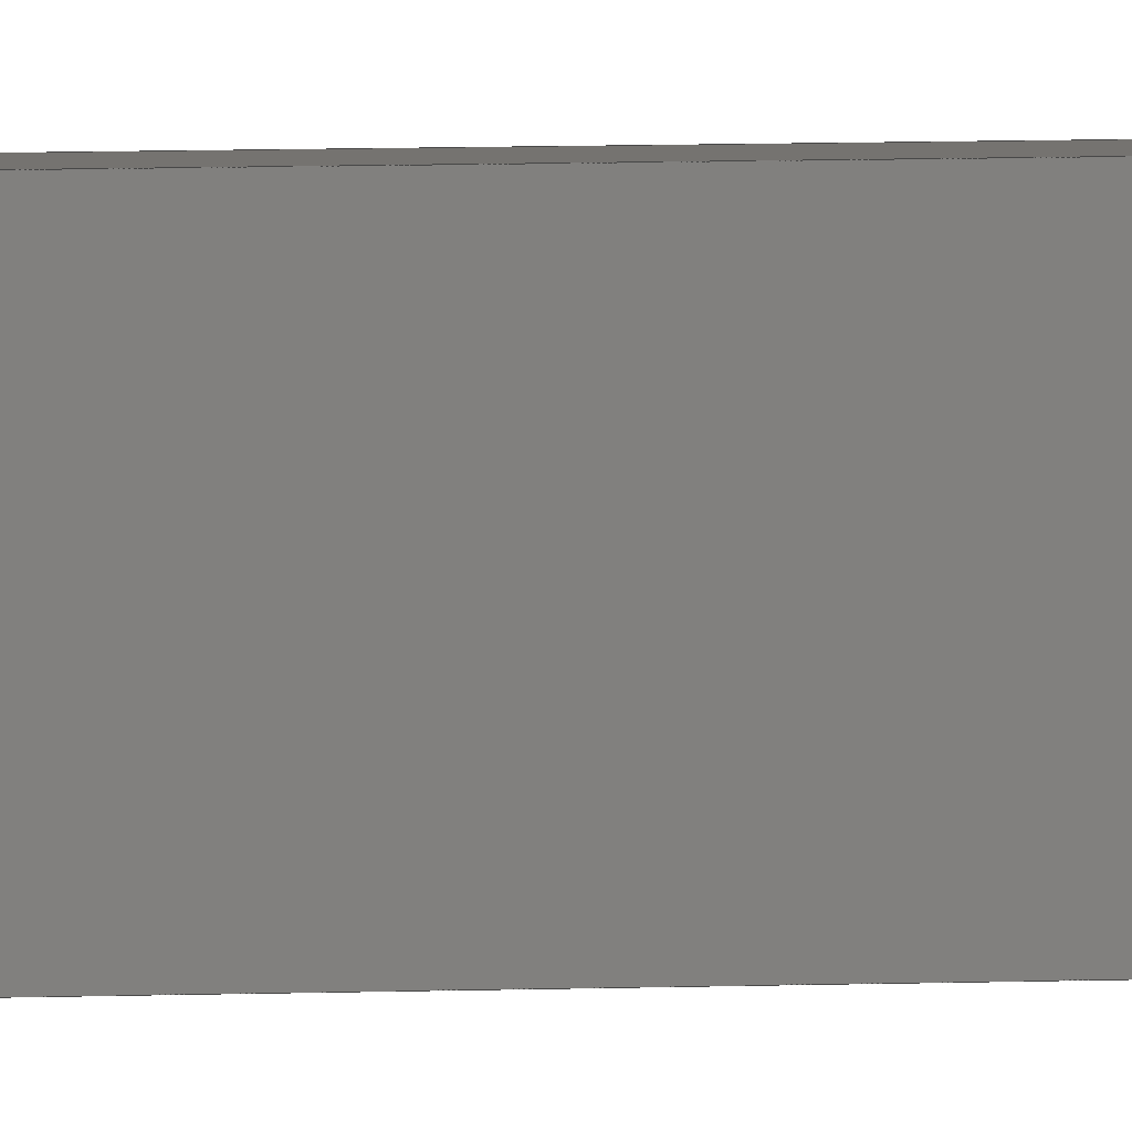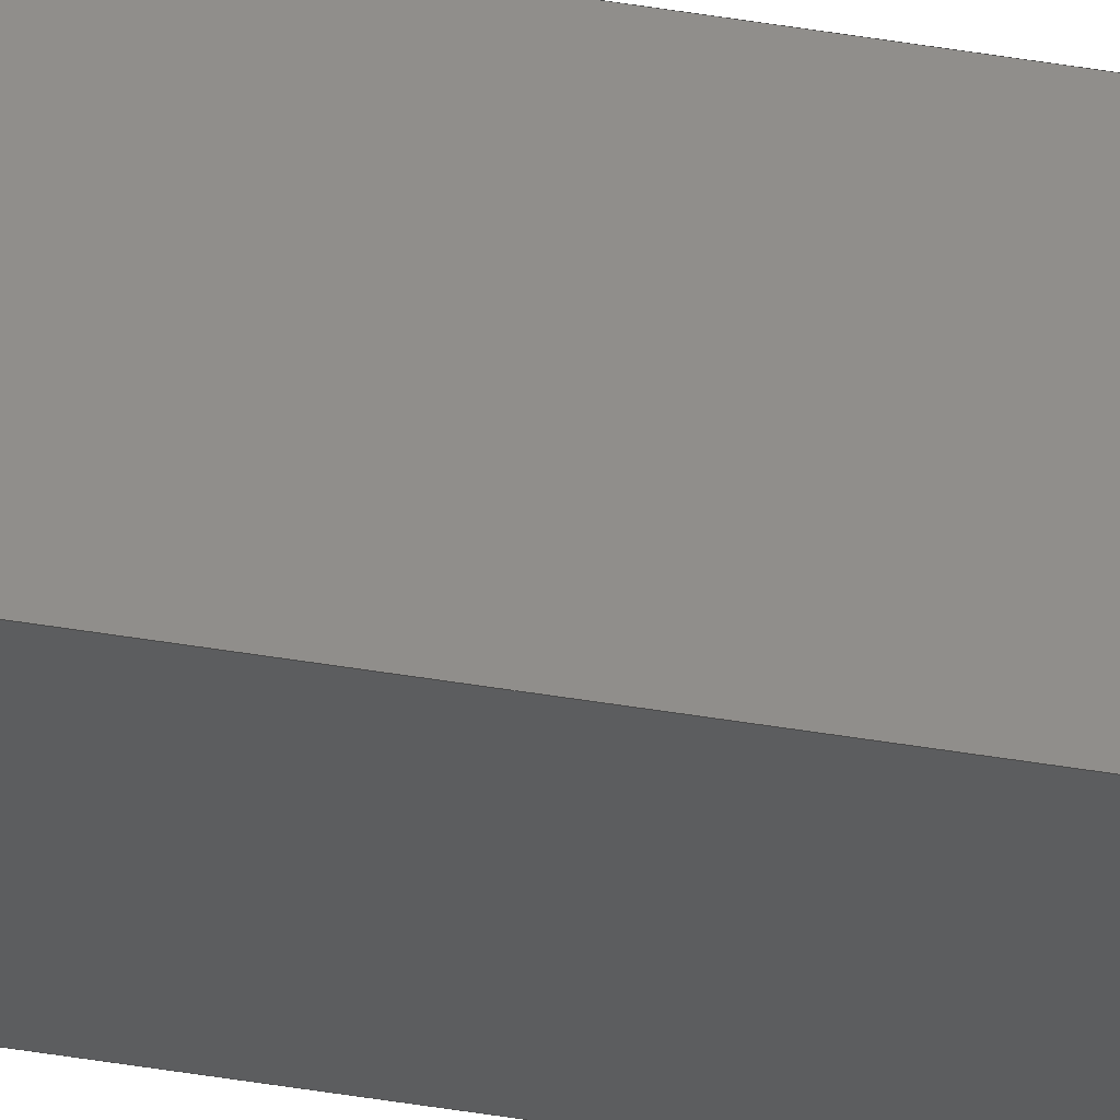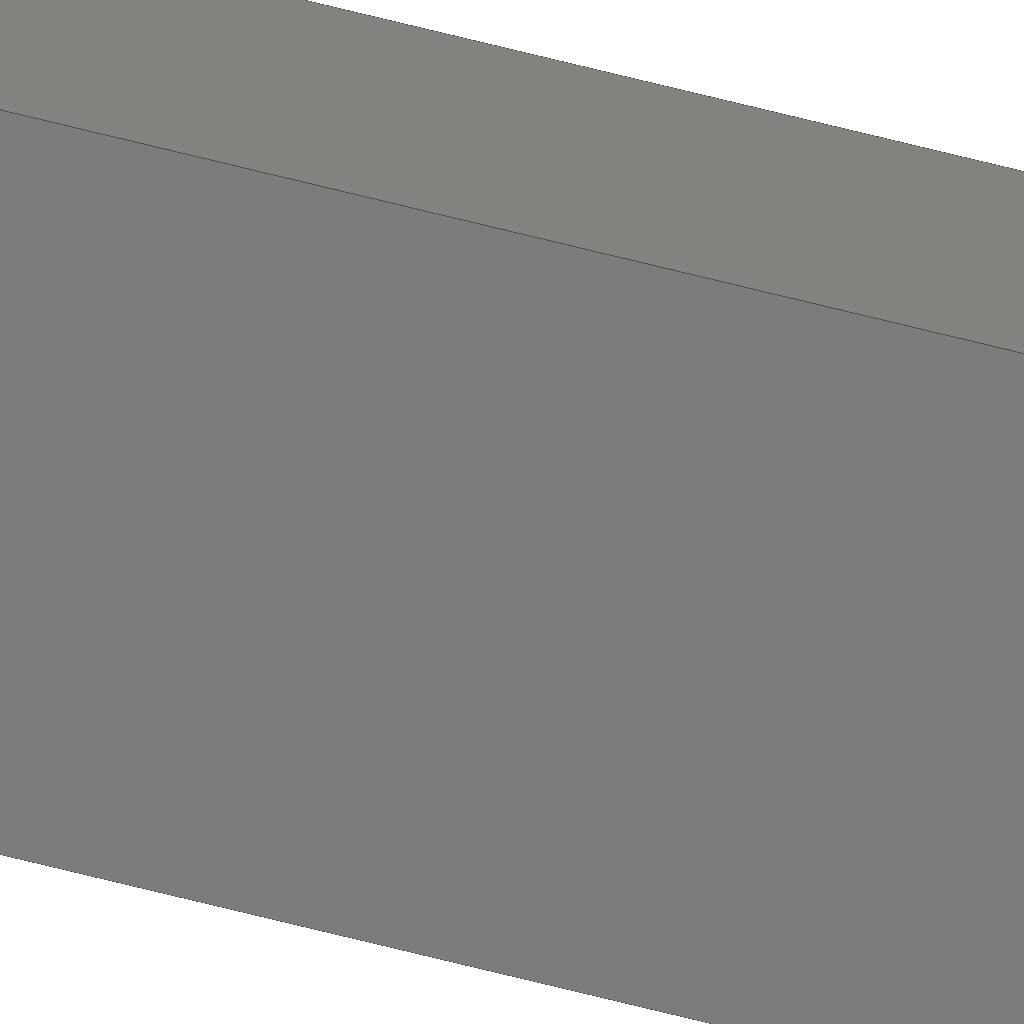
<metadata>
{"format":"step","ext":"step","renderer":"f3d","projection":"perspective","resolution":1024,"background":"white","views":[{"elev":1.1,"azim":-125.8,"up":"+Y"},{"elev":-30.5,"azim":-105.3,"up":"+Y"},{"elev":-75.7,"azim":-103.8,"up":"+Y"}]}
</metadata>
<code>
ISO-10303-21;
DATA;
#1 = MECHANICAL_DESIGN_GEOMETRIC_PRESENTATION_REPRESENTATION( ' ', ( #7, #8, #9, #10, #11, #12, #13, #14, #15, #16, #17, #18, #19, #20, #21, #22, #23, #24 ), #6 );
#2 = PRODUCT_DEFINITION_CONTEXT( '', #25, 'design' );
#3 = APPLICATION_PROTOCOL_DEFINITION( 'international standard', 'automotive_design', 2001, #25 );
#4 = PRODUCT_CATEGORY_RELATIONSHIP( 'NONE', 'NONE', #26, #27 );
#5 = SHAPE_DEFINITION_REPRESENTATION( #28, #29 );
#6 =  ( GEOMETRIC_REPRESENTATION_CONTEXT( 3 )GLOBAL_UNCERTAINTY_ASSIGNED_CONTEXT( ( #30 ) )GLOBAL_UNIT_ASSIGNED_CONTEXT( ( #31, #32, #33 ) )REPRESENTATION_CONTEXT( 'NONE', 'WORKSPACE' ) );
#7 = STYLED_ITEM( '', ( #34 ), #35 );
#8 = STYLED_ITEM( '', ( #36 ), #37 );
#9 = STYLED_ITEM( '', ( #38 ), #39 );
#10 = STYLED_ITEM( '', ( #40 ), #41 );
#11 = STYLED_ITEM( '', ( #42 ), #43 );
#12 = STYLED_ITEM( '', ( #44 ), #45 );
#13 = STYLED_ITEM( '', ( #46 ), #47 );
#14 = STYLED_ITEM( '', ( #48 ), #49 );
#15 = STYLED_ITEM( '', ( #50 ), #51 );
#16 = STYLED_ITEM( '', ( #52 ), #53 );
#17 = STYLED_ITEM( '', ( #54 ), #55 );
#18 = STYLED_ITEM( '', ( #56 ), #57 );
#19 = STYLED_ITEM( '', ( #58 ), #59 );
#20 = STYLED_ITEM( '', ( #60 ), #61 );
#21 = STYLED_ITEM( '', ( #62 ), #63 );
#22 = STYLED_ITEM( '', ( #64 ), #65 );
#23 = STYLED_ITEM( '', ( #66 ), #67 );
#24 = STYLED_ITEM( '', ( #68 ), #69 );
#25 = APPLICATION_CONTEXT( 'core data for automotive mechanical design processes' );
#26 = PRODUCT_CATEGORY( 'part', 'NONE' );
#27 = PRODUCT_RELATED_PRODUCT_CATEGORY( 'detail', ' ', ( #70 ) );
#28 = PRODUCT_DEFINITION_SHAPE( 'NONE', 'NONE', #71 );
#29 = ADVANCED_BREP_SHAPE_REPRESENTATION( 'Open CASCADE STEP translator 6.8 1', ( #72, #73 ), #6 );
#30 = UNCERTAINTY_MEASURE_WITH_UNIT( LENGTH_MEASURE( 1e-06 ), #31, '', '' );
#31 =  ( CONVERSION_BASED_UNIT( 'METRE', #74 )LENGTH_UNIT(  )NAMED_UNIT( #75 ) );
#32 =  ( NAMED_UNIT( #76 )PLANE_ANGLE_UNIT(  )SI_UNIT( $, .RADIAN. ) );
#33 =  ( NAMED_UNIT( #76 )SI_UNIT( $, .STERADIAN. )SOLID_ANGLE_UNIT(  ) );
#34 = PRESENTATION_STYLE_ASSIGNMENT( ( #77 ) );
#35 = EDGE_CURVE( '', #78, #79, #80, .T. );
#36 = PRESENTATION_STYLE_ASSIGNMENT( ( #81 ) );
#37 = EDGE_CURVE( '', #82, #83, #84, .T. );
#38 = PRESENTATION_STYLE_ASSIGNMENT( ( #85 ) );
#39 = EDGE_CURVE( '', #78, #86, #87, .T. );
#40 = PRESENTATION_STYLE_ASSIGNMENT( ( #88 ) );
#41 = EDGE_CURVE( '', #83, #89, #90, .T. );
#42 = PRESENTATION_STYLE_ASSIGNMENT( ( #91 ) );
#43 = EDGE_CURVE( '', #89, #92, #93, .T. );
#44 = PRESENTATION_STYLE_ASSIGNMENT( ( #94 ) );
#45 = ADVANCED_FACE( '', ( #95 ), #96, .T. );
#46 = PRESENTATION_STYLE_ASSIGNMENT( ( #97 ) );
#47 = ADVANCED_FACE( '', ( #98 ), #99, .F. );
#48 = PRESENTATION_STYLE_ASSIGNMENT( ( #100 ) );
#49 = EDGE_CURVE( '', #86, #101, #102, .T. );
#50 = PRESENTATION_STYLE_ASSIGNMENT( ( #103 ) );
#51 = EDGE_CURVE( '', #92, #82, #104, .T. );
#52 = PRESENTATION_STYLE_ASSIGNMENT( ( #105 ) );
#53 = ADVANCED_FACE( '', ( #106 ), #107, .T. );
#54 = PRESENTATION_STYLE_ASSIGNMENT( ( #108 ) );
#55 = ADVANCED_FACE( '', ( #109 ), #110, .T. );
#56 = PRESENTATION_STYLE_ASSIGNMENT( ( #111 ) );
#57 = EDGE_CURVE( '', #79, #101, #112, .T. );
#58 = PRESENTATION_STYLE_ASSIGNMENT( ( #113 ) );
#59 = EDGE_CURVE( '', #79, #89, #114, .T. );
#60 = PRESENTATION_STYLE_ASSIGNMENT( ( #115 ) );
#61 = EDGE_CURVE( '', #82, #86, #116, .T. );
#62 = PRESENTATION_STYLE_ASSIGNMENT( ( #117 ) );
#63 = ADVANCED_FACE( '', ( #118 ), #119, .T. );
#64 = PRESENTATION_STYLE_ASSIGNMENT( ( #120 ) );
#65 = EDGE_CURVE( '', #101, #83, #121, .T. );
#66 = PRESENTATION_STYLE_ASSIGNMENT( ( #122 ) );
#67 = ADVANCED_FACE( '', ( #123 ), #124, .T. );
#68 = PRESENTATION_STYLE_ASSIGNMENT( ( #125 ) );
#69 = EDGE_CURVE( '', #92, #78, #126, .T. );
#70 = PRODUCT( 'Open CASCADE STEP translator 6.8 1', 'Open CASCADE STEP translator 6.8 1', 'PART-Open CASCADE STEP translator 6.8 1-DESC', ( #127 ) );
#71 = PRODUCT_DEFINITION( 'NONE', 'NONE', #128, #2 );
#72 = MANIFOLD_SOLID_BREP( 'Open CASCADE STEP translator 6.8 1', #129 );
#73 = AXIS2_PLACEMENT_3D( '', #130, #131, #132 );
#74 = LENGTH_MEASURE_WITH_UNIT( LENGTH_MEASURE( 1 ), #133 );
#75 = DIMENSIONAL_EXPONENTS( 1, 0, 0, 0, 0, 0, 0 );
#76 = DIMENSIONAL_EXPONENTS( 0, 0, 0, 0, 0, 0, 0 );
#77 = CURVE_STYLE( '', #134, POSITIVE_LENGTH_MEASURE( 1e-06 ), #135 );
#78 = VERTEX_POINT( '', #136 );
#79 = VERTEX_POINT( '', #137 );
#80 = LINE( '', #138, #139 );
#81 = CURVE_STYLE( '', #140, POSITIVE_LENGTH_MEASURE( 1e-06 ), #141 );
#82 = VERTEX_POINT( '', #142 );
#83 = VERTEX_POINT( '', #143 );
#84 = LINE( '', #144, #145 );
#85 = CURVE_STYLE( '', #146, POSITIVE_LENGTH_MEASURE( 1e-06 ), #147 );
#86 = VERTEX_POINT( '', #148 );
#87 = LINE( '', #149, #150 );
#88 = CURVE_STYLE( '', #151, POSITIVE_LENGTH_MEASURE( 1e-06 ), #152 );
#89 = VERTEX_POINT( '', #153 );
#90 = LINE( '', #154, #155 );
#91 = CURVE_STYLE( '', #156, POSITIVE_LENGTH_MEASURE( 1e-06 ), #157 );
#92 = VERTEX_POINT( '', #158 );
#93 = LINE( '', #159, #160 );
#94 = SURFACE_STYLE_USAGE( .BOTH., #161 );
#95 = FACE_OUTER_BOUND( '', #162, .T. );
#96 = PLANE( '', #163 );
#97 = SURFACE_STYLE_USAGE( .BOTH., #164 );
#98 = FACE_OUTER_BOUND( '', #165, .T. );
#99 = PLANE( '', #166 );
#100 = CURVE_STYLE( '', #167, POSITIVE_LENGTH_MEASURE( 1e-06 ), #168 );
#101 = VERTEX_POINT( '', #169 );
#102 = LINE( '', #170, #171 );
#103 = CURVE_STYLE( '', #172, POSITIVE_LENGTH_MEASURE( 1e-06 ), #173 );
#104 = LINE( '', #174, #175 );
#105 = SURFACE_STYLE_USAGE( .BOTH., #176 );
#106 = FACE_OUTER_BOUND( '', #177, .T. );
#107 = PLANE( '', #178 );
#108 = SURFACE_STYLE_USAGE( .BOTH., #179 );
#109 = FACE_OUTER_BOUND( '', #180, .T. );
#110 = PLANE( '', #181 );
#111 = CURVE_STYLE( '', #182, POSITIVE_LENGTH_MEASURE( 1e-06 ), #183 );
#112 = LINE( '', #184, #185 );
#113 = CURVE_STYLE( '', #186, POSITIVE_LENGTH_MEASURE( 1e-06 ), #187 );
#114 = LINE( '', #188, #189 );
#115 = CURVE_STYLE( '', #190, POSITIVE_LENGTH_MEASURE( 1e-06 ), #191 );
#116 = LINE( '', #192, #193 );
#117 = SURFACE_STYLE_USAGE( .BOTH., #194 );
#118 = FACE_OUTER_BOUND( '', #195, .T. );
#119 = PLANE( '', #196 );
#120 = CURVE_STYLE( '', #197, POSITIVE_LENGTH_MEASURE( 1e-06 ), #198 );
#121 = LINE( '', #199, #200 );
#122 = SURFACE_STYLE_USAGE( .BOTH., #201 );
#123 = FACE_OUTER_BOUND( '', #202, .T. );
#124 = PLANE( '', #203 );
#125 = CURVE_STYLE( '', #204, POSITIVE_LENGTH_MEASURE( 1e-06 ), #205 );
#126 = LINE( '', #206, #207 );
#127 = PRODUCT_CONTEXT( '', #25, 'mechanical' );
#128 = PRODUCT_DEFINITION_FORMATION_WITH_SPECIFIED_SOURCE( ' ', 'NONE', #70, .NOT_KNOWN. );
#129 = CLOSED_SHELL( '', ( #63, #55, #45, #67, #47, #53 ) );
#130 = CARTESIAN_POINT( '', ( 0, 0, 0 ) );
#131 = DIRECTION( '', ( 0, 0, 1 ) );
#132 = DIRECTION( '', ( 1, 0, 0 ) );
#133 =  ( LENGTH_UNIT(  )NAMED_UNIT( #75 )SI_UNIT( $, .METRE. ) );
#134 = DRAUGHTING_PRE_DEFINED_CURVE_FONT( 'continuous' );
#135 = COLOUR_RGB( '', 0, 0.502, 0 );
#136 = CARTESIAN_POINT( '', ( -0.002695, 0.001957, 1.27e-05 ) );
#137 = CARTESIAN_POINT( '', ( -0.002695, 0.001958, 1.27e-05 ) );
#138 = CARTESIAN_POINT( '', ( -0.002695, 0.001957, 1.27e-05 ) );
#139 = VECTOR( '', #208, 1 );
#140 = DRAUGHTING_PRE_DEFINED_CURVE_FONT( 'continuous' );
#141 = COLOUR_RGB( '', 0, 0.502, 0 );
#142 = CARTESIAN_POINT( '', ( -0.002694, 0.001957, -8.382e-05 ) );
#143 = CARTESIAN_POINT( '', ( -0.002694, 0.001958, -8.382e-05 ) );
#144 = CARTESIAN_POINT( '', ( -0.002694, 0.001958, -8.382e-05 ) );
#145 = VECTOR( '', #209, 1 );
#146 = DRAUGHTING_PRE_DEFINED_CURVE_FONT( 'continuous' );
#147 = COLOUR_RGB( '', 0, 0.502, 0 );
#148 = CARTESIAN_POINT( '', ( -0.002694, 0.001957, 1.27e-05 ) );
#149 = CARTESIAN_POINT( '', ( -0.002695, 0.001957, 1.27e-05 ) );
#150 = VECTOR( '', #210, 1 );
#151 = DRAUGHTING_PRE_DEFINED_CURVE_FONT( 'continuous' );
#152 = COLOUR_RGB( '', 0, 0.502, 0 );
#153 = CARTESIAN_POINT( '', ( -0.002695, 0.001958, -8.382e-05 ) );
#154 = CARTESIAN_POINT( '', ( -0.002695, 0.001958, -8.382e-05 ) );
#155 = VECTOR( '', #211, 1 );
#156 = DRAUGHTING_PRE_DEFINED_CURVE_FONT( 'continuous' );
#157 = COLOUR_RGB( '', 0, 0.502, 0 );
#158 = CARTESIAN_POINT( '', ( -0.002695, 0.001957, -8.382e-05 ) );
#159 = CARTESIAN_POINT( '', ( -0.002695, 0.001957, -8.382e-05 ) );
#160 = VECTOR( '', #212, 1 );
#161 = SURFACE_SIDE_STYLE( '', ( #213 ) );
#162 = EDGE_LOOP( '', ( #214, #215, #216, #217 ) );
#163 = AXIS2_PLACEMENT_3D( '', #218, #219, #220 );
#164 = SURFACE_SIDE_STYLE( '', ( #221 ) );
#165 = EDGE_LOOP( '', ( #222, #223, #224, #225 ) );
#166 = AXIS2_PLACEMENT_3D( '', #226, #227, #228 );
#167 = DRAUGHTING_PRE_DEFINED_CURVE_FONT( 'continuous' );
#168 = COLOUR_RGB( '', 0, 0.502, 0 );
#169 = CARTESIAN_POINT( '', ( -0.002694, 0.001958, 1.27e-05 ) );
#170 = CARTESIAN_POINT( '', ( -0.002694, 0.001957, 1.27e-05 ) );
#171 = VECTOR( '', #229, 1 );
#172 = DRAUGHTING_PRE_DEFINED_CURVE_FONT( 'continuous' );
#173 = COLOUR_RGB( '', 0, 0.502, 0 );
#174 = CARTESIAN_POINT( '', ( -0.002694, 0.001957, -8.382e-05 ) );
#175 = VECTOR( '', #230, 1 );
#176 = SURFACE_SIDE_STYLE( '', ( #231 ) );
#177 = EDGE_LOOP( '', ( #232, #233, #234, #235 ) );
#178 = AXIS2_PLACEMENT_3D( '', #236, #237, #238 );
#179 = SURFACE_SIDE_STYLE( '', ( #239 ) );
#180 = EDGE_LOOP( '', ( #240, #241, #242, #243 ) );
#181 = AXIS2_PLACEMENT_3D( '', #244, #245, #246 );
#182 = DRAUGHTING_PRE_DEFINED_CURVE_FONT( 'continuous' );
#183 = COLOUR_RGB( '', 0, 0.502, 0 );
#184 = CARTESIAN_POINT( '', ( -0.002695, 0.001958, 1.27e-05 ) );
#185 = VECTOR( '', #247, 1 );
#186 = DRAUGHTING_PRE_DEFINED_CURVE_FONT( 'continuous' );
#187 = COLOUR_RGB( '', 0, 0.502, 0 );
#188 = CARTESIAN_POINT( '', ( -0.002695, 0.001958, -8.382e-05 ) );
#189 = VECTOR( '', #248, 1 );
#190 = DRAUGHTING_PRE_DEFINED_CURVE_FONT( 'continuous' );
#191 = COLOUR_RGB( '', 0, 0.502, 0 );
#192 = CARTESIAN_POINT( '', ( -0.002694, 0.001957, -8.382e-05 ) );
#193 = VECTOR( '', #249, 1 );
#194 = SURFACE_SIDE_STYLE( '', ( #250 ) );
#195 = EDGE_LOOP( '', ( #251, #252, #253, #254 ) );
#196 = AXIS2_PLACEMENT_3D( '', #255, #256, #257 );
#197 = DRAUGHTING_PRE_DEFINED_CURVE_FONT( 'continuous' );
#198 = COLOUR_RGB( '', 0, 0.502, 0 );
#199 = CARTESIAN_POINT( '', ( -0.002694, 0.001958, -8.382e-05 ) );
#200 = VECTOR( '', #258, 1 );
#201 = SURFACE_SIDE_STYLE( '', ( #259 ) );
#202 = EDGE_LOOP( '', ( #260, #261, #262, #263 ) );
#203 = AXIS2_PLACEMENT_3D( '', #264, #265, #266 );
#204 = DRAUGHTING_PRE_DEFINED_CURVE_FONT( 'continuous' );
#205 = COLOUR_RGB( '', 0, 0.502, 0 );
#206 = CARTESIAN_POINT( '', ( -0.002695, 0.001957, -8.382e-05 ) );
#207 = VECTOR( '', #267, 1 );
#208 = DIRECTION( '', ( 0, 1, 0 ) );
#209 = DIRECTION( '', ( 0, 1, 0 ) );
#210 = DIRECTION( '', ( 1, 0, 0 ) );
#211 = DIRECTION( '', ( -1, 0, 0 ) );
#212 = DIRECTION( '', ( 0, -1, 0 ) );
#213 = SURFACE_STYLE_FILL_AREA( #268 );
#214 = ORIENTED_EDGE( '', *, *, #61, .F. );
#215 = ORIENTED_EDGE( '', *, *, #37, .T. );
#216 = ORIENTED_EDGE( '', *, *, #65, .F. );
#217 = ORIENTED_EDGE( '', *, *, #49, .F. );
#218 = CARTESIAN_POINT( '', ( -0.002694, 0.001958, -8.382e-05 ) );
#219 = DIRECTION( '', ( 1, 0, 0 ) );
#220 = DIRECTION( '', ( 0, 1, 0 ) );
#221 = SURFACE_STYLE_FILL_AREA( #269 );
#222 = ORIENTED_EDGE( '', *, *, #41, .F. );
#223 = ORIENTED_EDGE( '', *, *, #37, .F. );
#224 = ORIENTED_EDGE( '', *, *, #51, .F. );
#225 = ORIENTED_EDGE( '', *, *, #43, .F. );
#226 = CARTESIAN_POINT( '', ( -0.002695, 0.001957, -8.382e-05 ) );
#227 = DIRECTION( '', ( 0, 0, 1 ) );
#228 = DIRECTION( '', ( 1, 0, 0 ) );
#229 = DIRECTION( '', ( 0, 1, 0 ) );
#230 = DIRECTION( '', ( 1, 0, 0 ) );
#231 = SURFACE_STYLE_FILL_AREA( #270 );
#232 = ORIENTED_EDGE( '', *, *, #59, .T. );
#233 = ORIENTED_EDGE( '', *, *, #43, .T. );
#234 = ORIENTED_EDGE( '', *, *, #69, .T. );
#235 = ORIENTED_EDGE( '', *, *, #35, .T. );
#236 = CARTESIAN_POINT( '', ( -0.002695, 0.001957, -8.382e-05 ) );
#237 = DIRECTION( '', ( -1, 0, 0 ) );
#238 = DIRECTION( '', ( 0, 0, 1 ) );
#239 = SURFACE_STYLE_FILL_AREA( #271 );
#240 = ORIENTED_EDGE( '', *, *, #57, .F. );
#241 = ORIENTED_EDGE( '', *, *, #35, .F. );
#242 = ORIENTED_EDGE( '', *, *, #39, .T. );
#243 = ORIENTED_EDGE( '', *, *, #49, .T. );
#244 = CARTESIAN_POINT( '', ( -0.002695, 0.001957, 1.27e-05 ) );
#245 = DIRECTION( '', ( 0, 0, 1 ) );
#246 = DIRECTION( '', ( 1, 0, 0 ) );
#247 = DIRECTION( '', ( 1, 0, 0 ) );
#248 = DIRECTION( '', ( 0, 0, -1 ) );
#249 = DIRECTION( '', ( 0, 0, 1 ) );
#250 = SURFACE_STYLE_FILL_AREA( #272 );
#251 = ORIENTED_EDGE( '', *, *, #69, .F. );
#252 = ORIENTED_EDGE( '', *, *, #51, .T. );
#253 = ORIENTED_EDGE( '', *, *, #61, .T. );
#254 = ORIENTED_EDGE( '', *, *, #39, .F. );
#255 = CARTESIAN_POINT( '', ( -0.002694, 0.001957, -8.382e-05 ) );
#256 = DIRECTION( '', ( 0, -1, 0 ) );
#257 = DIRECTION( '', ( 0, 0, -1 ) );
#258 = DIRECTION( '', ( 0, 0, -1 ) );
#259 = SURFACE_STYLE_FILL_AREA( #273 );
#260 = ORIENTED_EDGE( '', *, *, #65, .T. );
#261 = ORIENTED_EDGE( '', *, *, #41, .T. );
#262 = ORIENTED_EDGE( '', *, *, #59, .F. );
#263 = ORIENTED_EDGE( '', *, *, #57, .T. );
#264 = CARTESIAN_POINT( '', ( -0.002695, 0.001958, -8.382e-05 ) );
#265 = DIRECTION( '', ( -0, 1, 0 ) );
#266 = DIRECTION( '', ( 1, 0, 0 ) );
#267 = DIRECTION( '', ( 0, 0, 1 ) );
#268 = FILL_AREA_STYLE( '', ( #274 ) );
#269 = FILL_AREA_STYLE( '', ( #275 ) );
#270 = FILL_AREA_STYLE( '', ( #276 ) );
#271 = FILL_AREA_STYLE( '', ( #277 ) );
#272 = FILL_AREA_STYLE( '', ( #278 ) );
#273 = FILL_AREA_STYLE( '', ( #279 ) );
#274 = FILL_AREA_STYLE_COLOUR( '', #280 );
#275 = FILL_AREA_STYLE_COLOUR( '', #281 );
#276 = FILL_AREA_STYLE_COLOUR( '', #282 );
#277 = FILL_AREA_STYLE_COLOUR( '', #283 );
#278 = FILL_AREA_STYLE_COLOUR( '', #284 );
#279 = FILL_AREA_STYLE_COLOUR( '', #285 );
#280 = COLOUR_RGB( '', 0, 0.502, 0 );
#281 = COLOUR_RGB( '', 0, 0.502, 0 );
#282 = COLOUR_RGB( '', 0, 0.502, 0 );
#283 = COLOUR_RGB( '', 0, 0.502, 0 );
#284 = COLOUR_RGB( '', 0, 0.502, 0 );
#285 = COLOUR_RGB( '', 0, 0.502, 0 );
ENDSEC;
END-ISO-10303-21;

</code>
